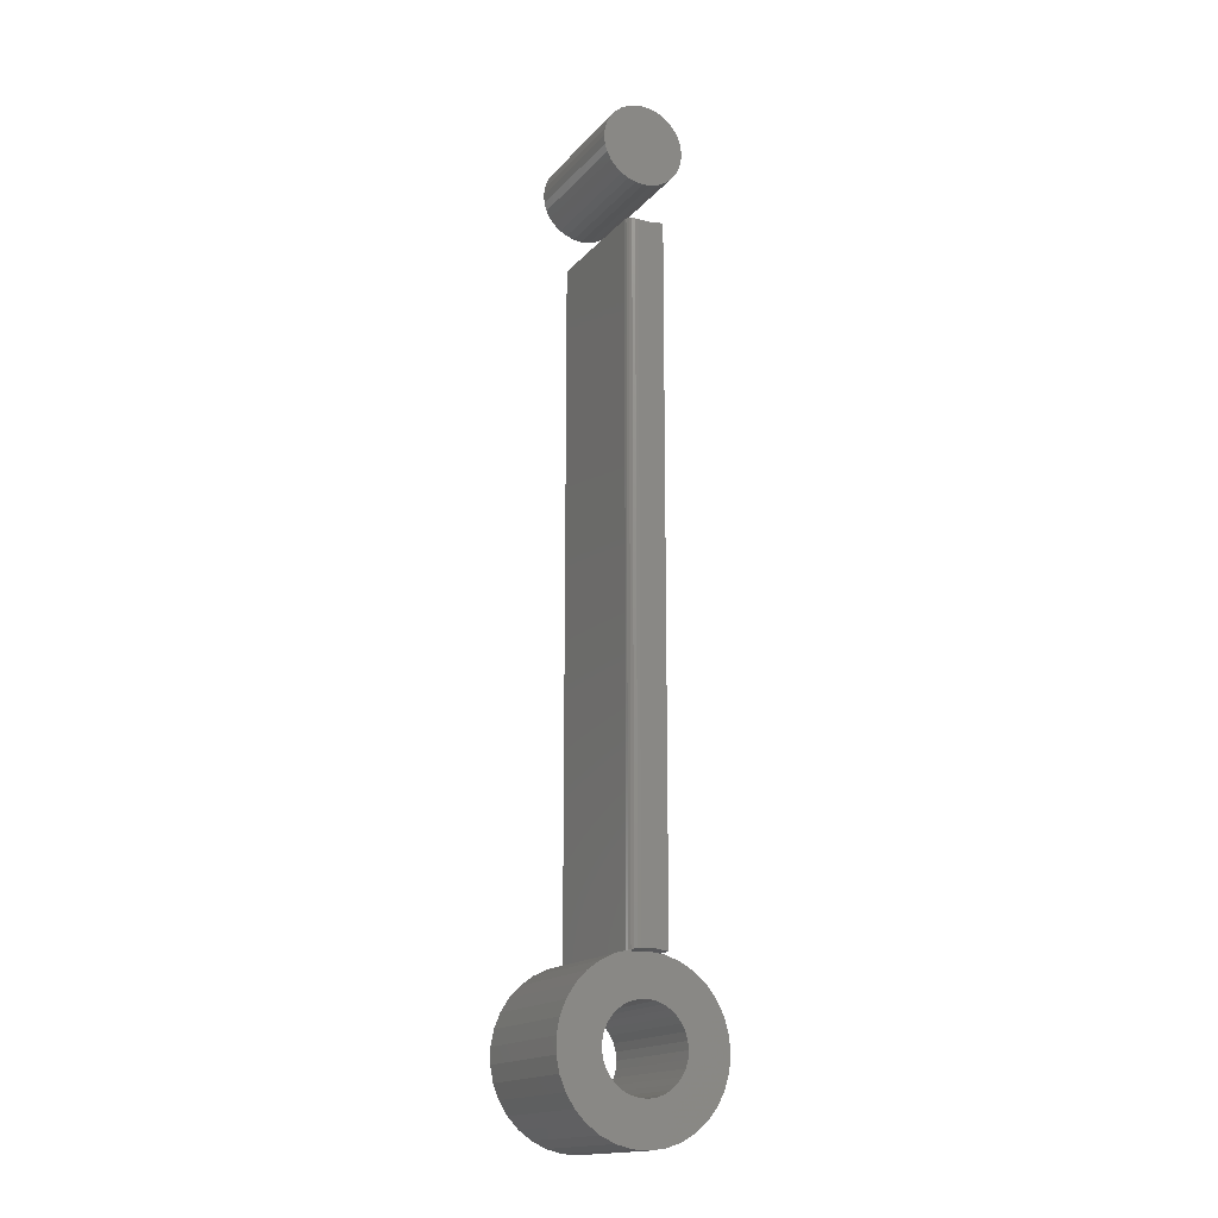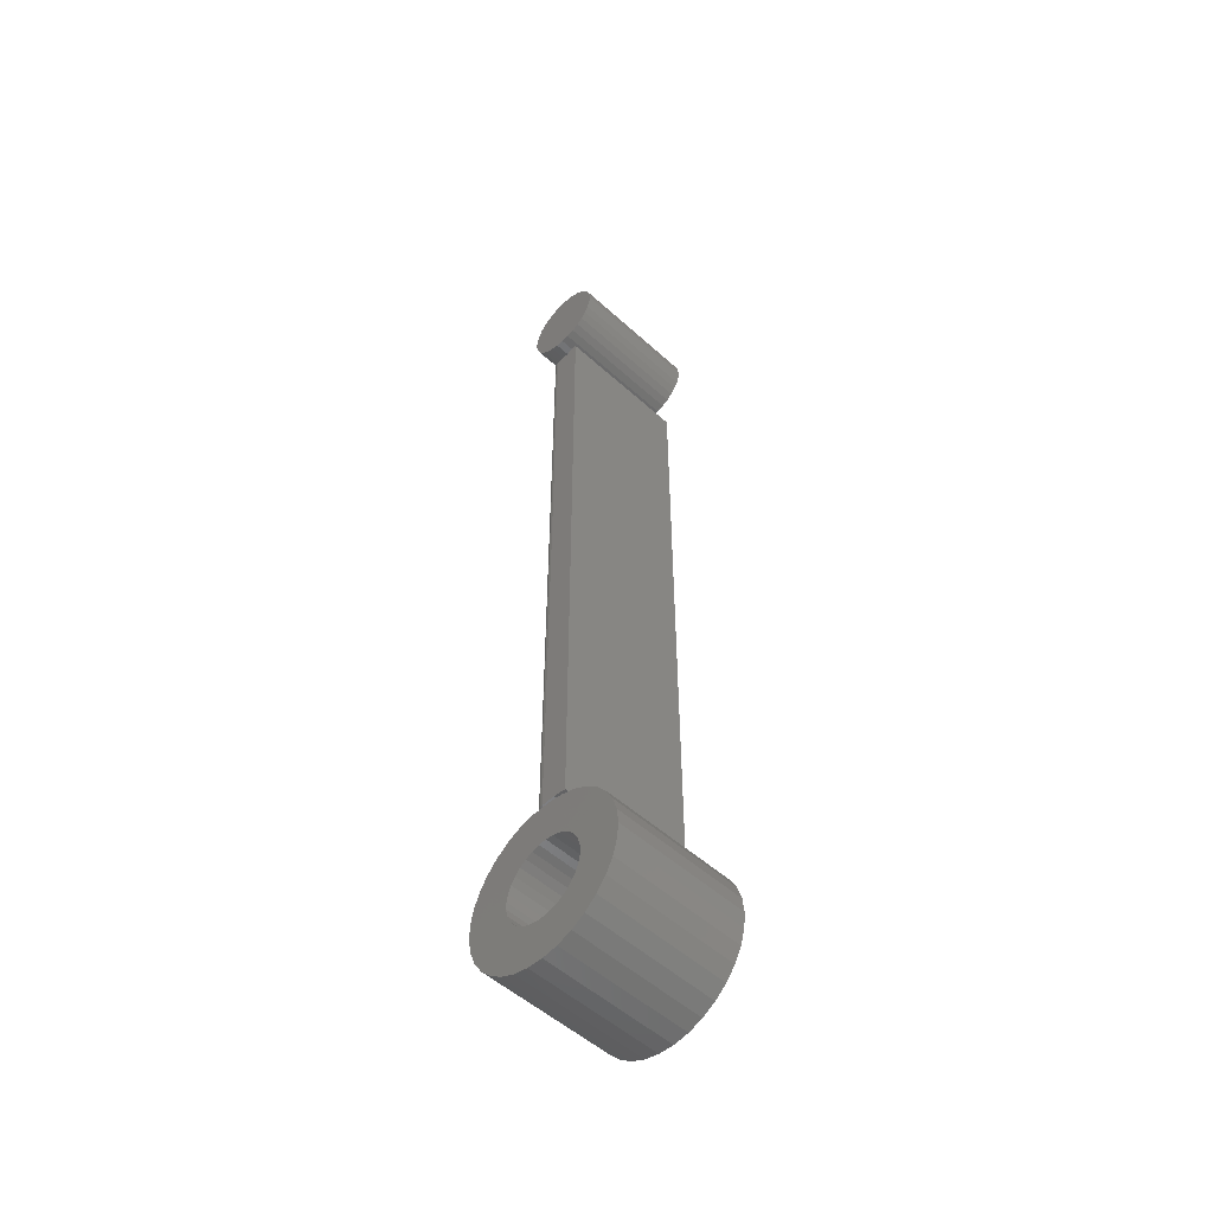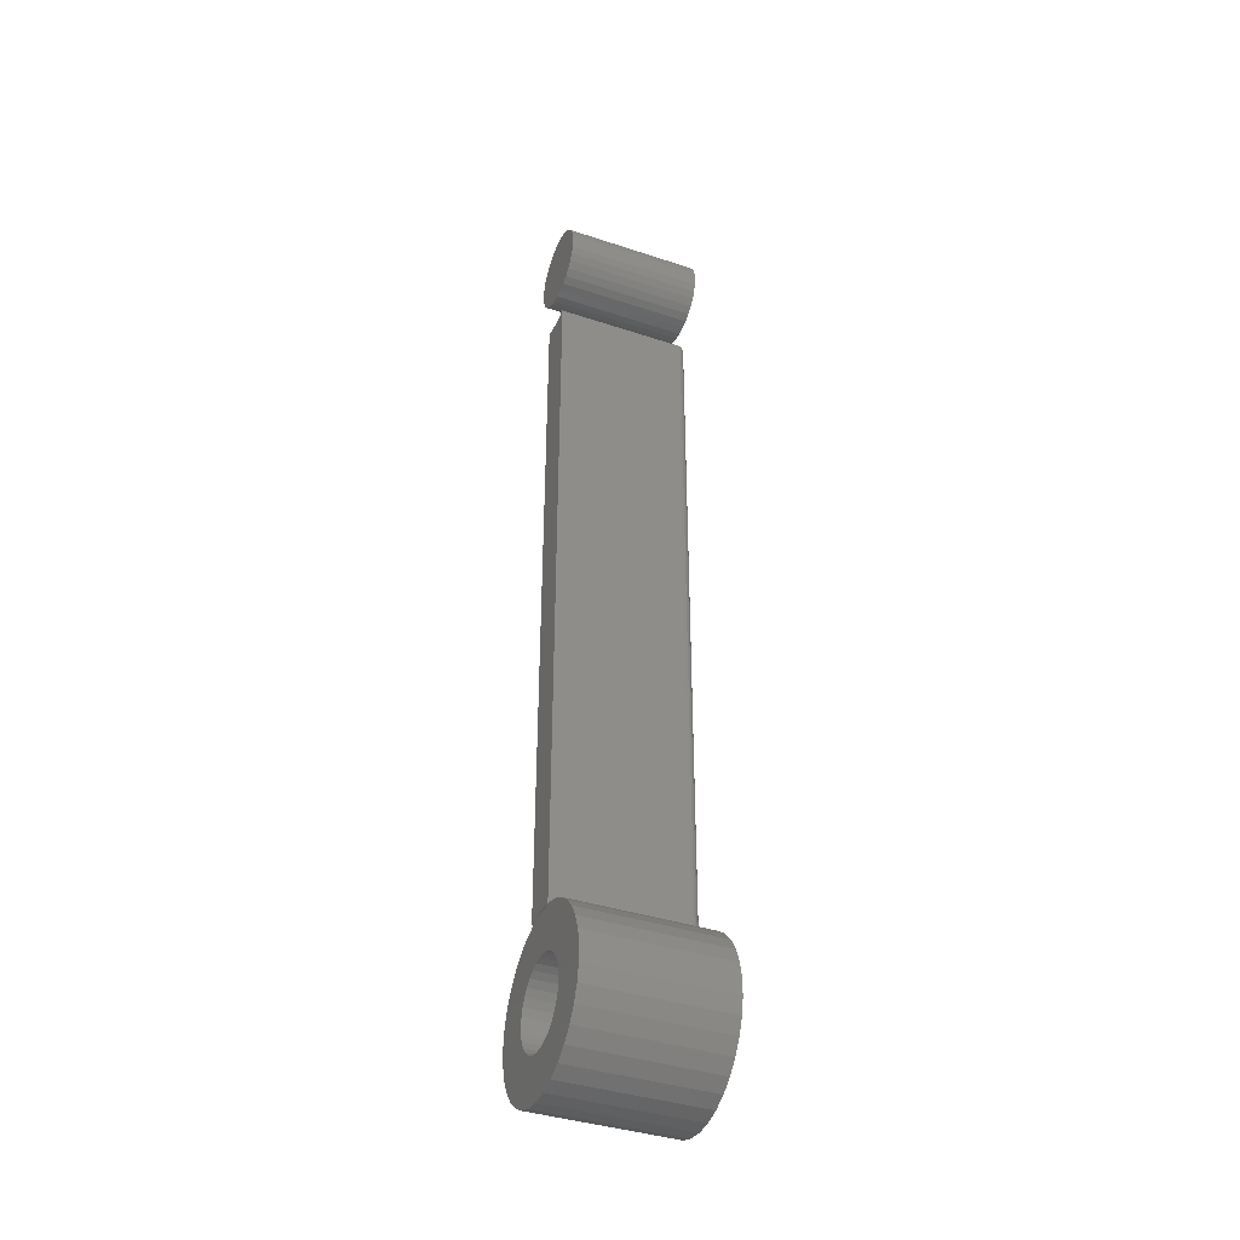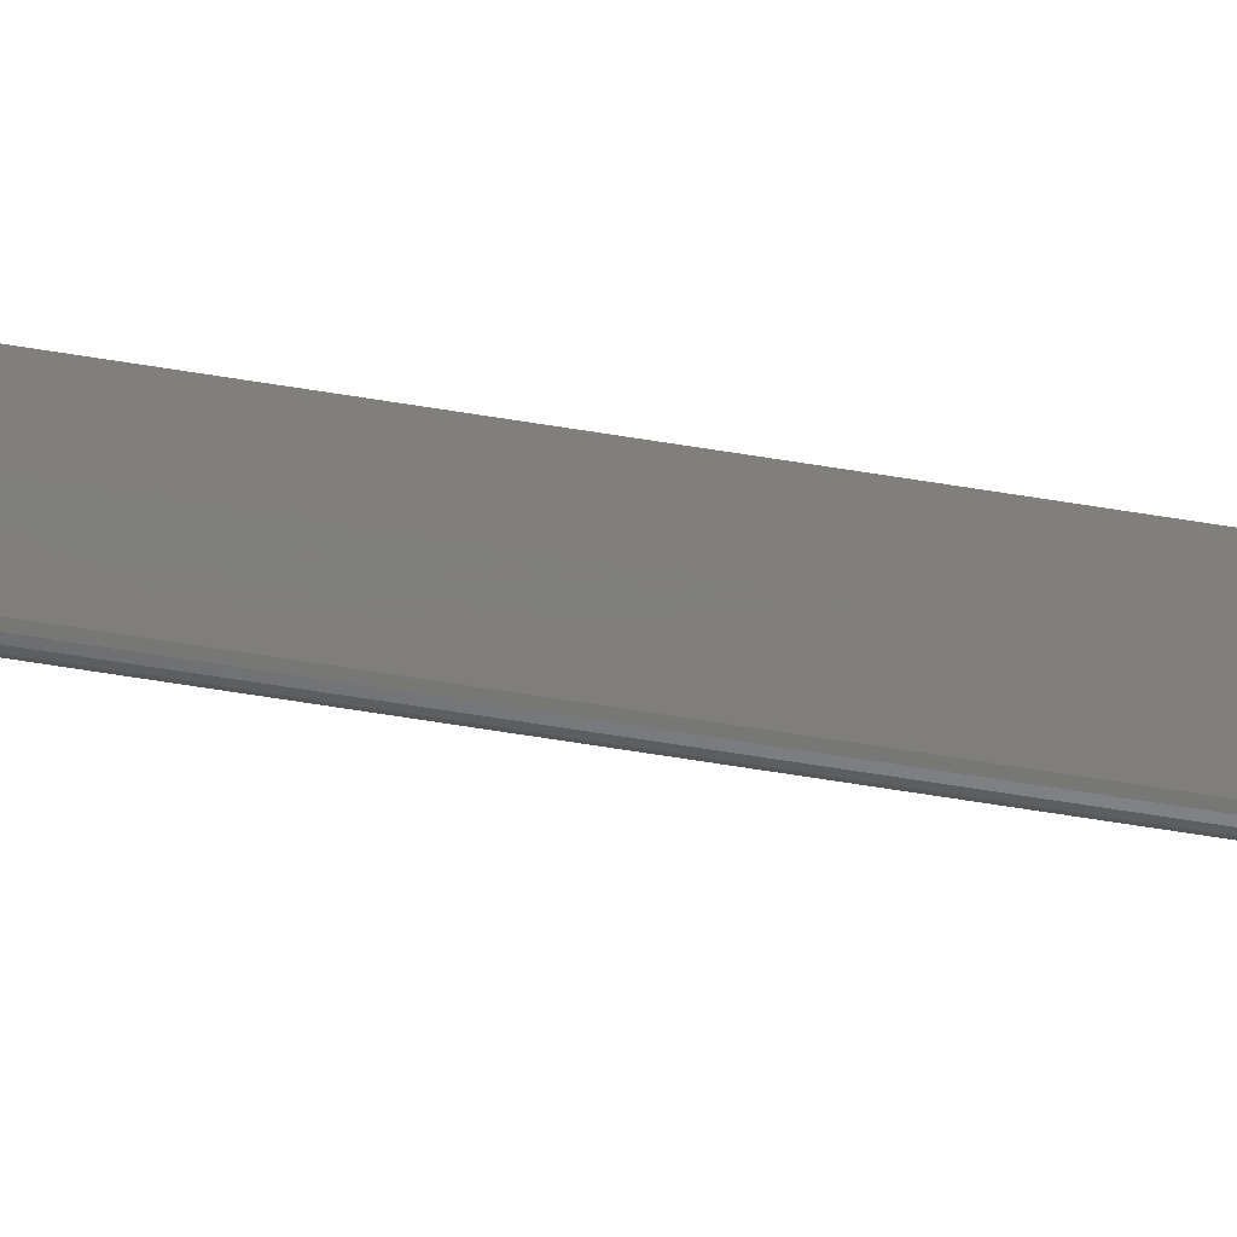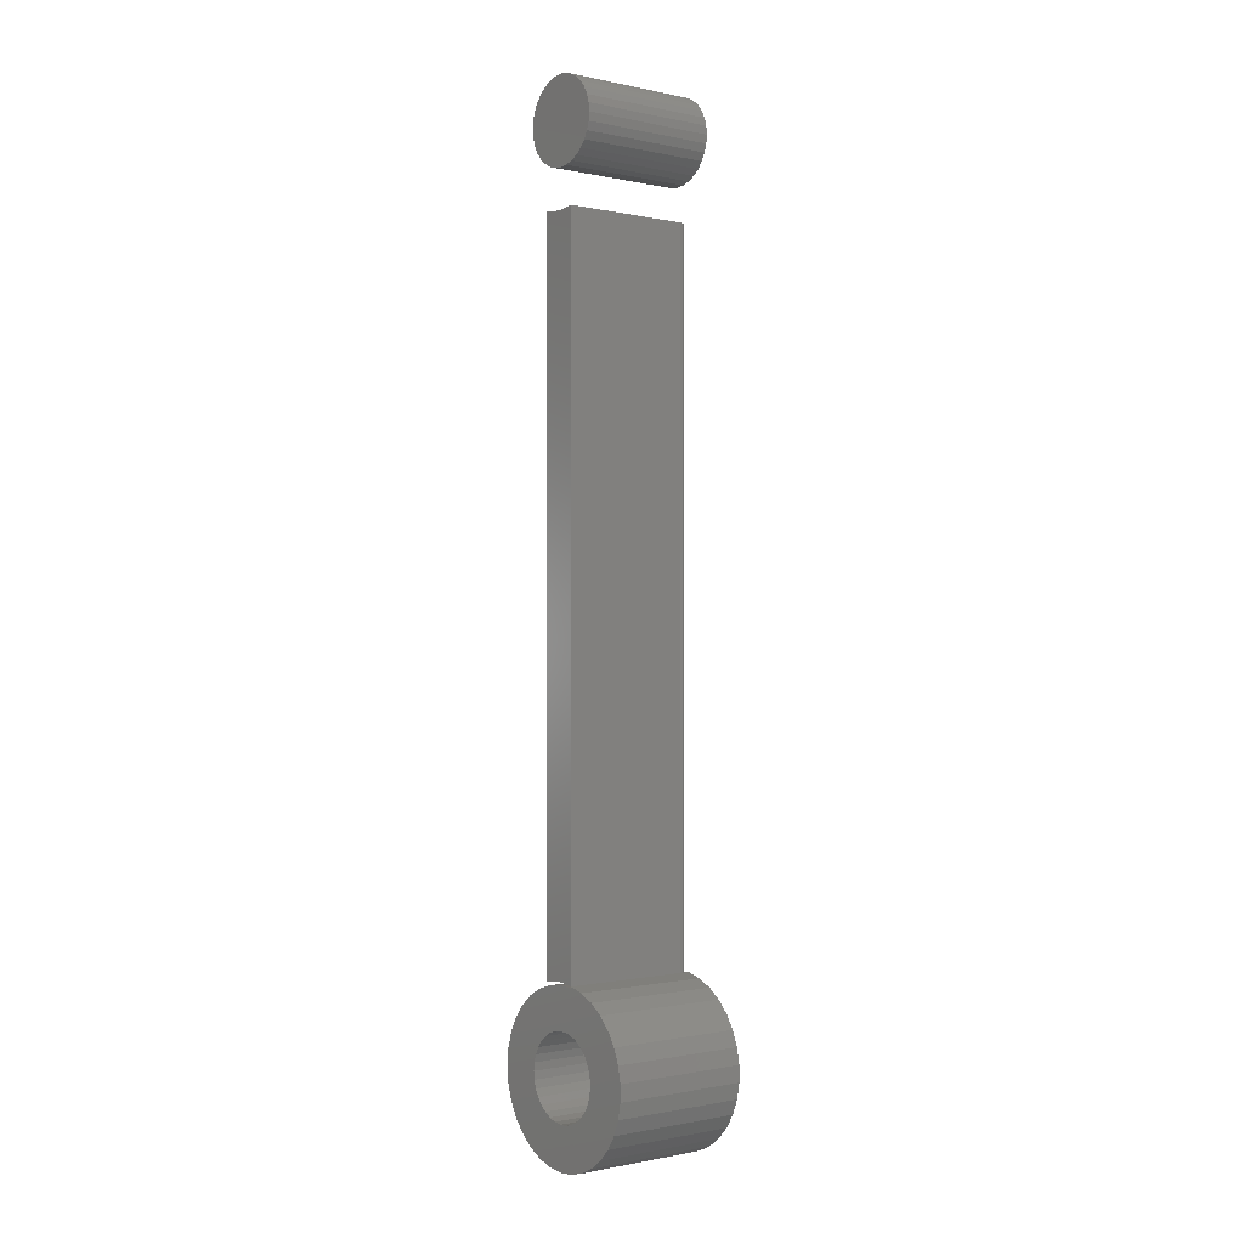
<metadata>
{"format":"stl","ext":"stl","renderer":"f3d","projection":"perspective","resolution":1024,"background":"white","views":[{"elev":-16.4,"azim":-26.7,"up":"+Z"},{"elev":-52.7,"azim":45.9,"up":"+Z"},{"elev":-38.8,"azim":-112.6,"up":"+Z"},{"elev":-78.5,"azim":81.4,"up":"+Y"},{"elev":-0.7,"azim":-128.6,"up":"+Z"}]}
</metadata>
<code>
# stl→obj: 221 verts, 438 faces
v -0.0301 -0.1094 -0.6868
v -0.06409 -0.1094 -0.6899
v -0.0289 -0.1094 -0.693
v -0.06173 -0.1094 -0.7023
v -0.02655 -0.1094 -0.6989
v -0.02312 -0.1094 -0.7042
v -0.007812 -0.1094 -0.6172
v -0.02005 -0.1094 -0.6204
v -0.007812 -0.1094 -0.6186
v 0.02233 -0.1094 -0.6565
v 0.0271 -0.1094 -0.6607
v 0.06445 -0.1094 -0.6593
v 0.031 -0.1094 -0.6656
v 0.0339 -0.1094 -0.6712
v 0.06809 -0.1094 -0.6716
v 0.03567 -0.1094 -0.6773
v 0.03627 -0.1094 -0.6836
v 0.06931 -0.1094 -0.6843
v 0.03567 -0.1094 -0.6899
v 0.06809 -0.1094 -0.697
v 0.0339 -0.1094 -0.6959
v 0.031 -0.1094 -0.7016
v 0.06445 -0.1094 -0.7093
v 0.0271 -0.1094 -0.7065
v 0.02233 -0.1094 -0.7107
v -0.007812 -0.1094 -0.715
v -0.01358 -0.1094 -0.7124
v -0.05708 -0.1094 -0.7141
v -0.05032 -0.1094 -0.7248
v -0.00167 -0.1094 -0.7165
v -0.04168 -0.1094 -0.734
v -0.03147 -0.1094 -0.7414
v -0.02005 -0.1094 -0.7468
v -0.007812 -0.1094 -0.75
v 0.004937 -0.1094 -0.7508
v 0.004641 -0.1094 -0.7168
v -0.00167 -0.1094 -0.6507
v 0.004937 -0.1094 -0.6178
v -0.03147 -0.1094 -0.6258
v -0.04168 -0.1094 -0.6332
v -0.05032 -0.1094 -0.6424
v -0.05708 -0.1094 -0.6531
v -0.007812 -0.1094 -0.6521
v 0.004641 -0.1094 -0.6504
v 0.01089 -0.1094 -0.6513
v 0.05855 -0.1094 -0.648
v 0.05058 -0.1094 -0.638
v 0.04086 -0.1094 -0.6297
v 0.02973 -0.1094 -0.6234
v 0.01761 -0.1094 -0.6194
v -0.06173 -0.1094 -0.6649
v -0.02312 -0.1094 -0.663
v -0.01874 -0.1094 -0.6584
v -0.01358 -0.1094 -0.6548
v -0.06409 -0.1094 -0.6773
v -0.0289 -0.1094 -0.6742
v -0.02655 -0.1094 -0.6683
v -0.0301 -0.1094 -0.6804
v -0.01874 -0.1094 -0.7088
v 0.01686 -0.1094 -0.6534
v 0.05855 -0.1094 -0.7206
v 0.01686 -0.1094 -0.7138
v 0.01089 -0.1094 -0.7159
v 0.01761 -0.1094 -0.7492
v 0.02973 -0.1094 -0.7451
v 0.04086 -0.1094 -0.7389
v 0.05058 -0.1094 -0.7306
v -0.0289 3.932e-18 -0.693
v -0.06409 2.114e-18 -0.6899
v -0.0301 4.548e-18 -0.6868
v -0.06173 8.809e-19 -0.7023
v -0.02655 3.424e-18 -0.6989
v -0.02312 3.044e-18 -0.7042
v -0.007812 1.358e-17 -0.6186
v -0.02005 1.255e-17 -0.6204
v -0.007812 1.475e-17 -0.6172
v 0.06445 1.351e-17 -0.6593
v 0.0271 1.097e-17 -0.6607
v 0.02233 1.114e-17 -0.6565
v 0.031 1.066e-17 -0.6656
v 0.0339 1.021e-17 -0.6712
v 0.06809 1.237e-17 -0.6716
v 0.03567 9.649e-18 -0.6773
v 0.03627 8.987e-18 -0.6836
v 0.06931 1.104e-17 -0.6843
v 0.03567 8.252e-18 -0.6899
v 0.06809 9.55e-18 -0.697
v 0.0339 7.47e-18 -0.6959
v 0.031 6.668e-18 -0.7016
v 0.06445 7.966e-18 -0.7093
v 0.0271 5.876e-18 -0.7065
v 0.02233 5.122e-18 -0.7107
v -0.007812 2.78e-18 -0.715
v -0.00167 2.994e-18 -0.7165
v -0.05032 -9.07e-19 -0.7248
v -0.05708 -1.379e-19 -0.7141
v -0.01358 2.716e-18 -0.7124
v 0.004641 3.351e-18 -0.7168
v 0.004937 -3.118e-19 -0.7508
v -0.007812 -1.092e-18 -0.75
v -0.02005 -1.493e-18 -0.7468
v -0.03147 -1.597e-18 -0.7414
v -0.04168 -1.399e-18 -0.734
v -0.00167 1.031e-17 -0.6507
v -0.007812 9.765e-18 -0.6521
v -0.05708 6.631e-18 -0.6531
v -0.05032 8.233e-18 -0.6424
v -0.04168 9.789e-18 -0.6332
v -0.03147 1.124e-17 -0.6258
v 0.004937 1.446e-17 -0.6178
v 0.004641 1.073e-17 -0.6504
v 0.01761 1.506e-17 -0.6194
v 0.02973 1.535e-17 -0.6234
v 0.04086 1.534e-17 -0.6297
v 0.05058 1.502e-17 -0.638
v 0.05855 1.44e-17 -0.648
v 0.01089 1.101e-17 -0.6513
v -0.01358 9.119e-18 -0.6548
v -0.01874 8.394e-18 -0.6584
v -0.02312 7.616e-18 -0.663
v -0.06173 5.041e-18 -0.6649
v -0.02655 6.813e-18 -0.6683
v -0.0289 6.016e-18 -0.6742
v -0.06409 3.517e-18 -0.6773
v -0.0301 5.251e-18 -0.6804
v -0.01874 2.805e-18 -0.7088
v 0.01686 1.115e-17 -0.6534
v 0.05855 6.345e-18 -0.7206
v 0.01089 3.837e-18 -0.7159
v 0.01686 4.434e-18 -0.7138
v 0.05058 4.745e-18 -0.7306
v 0.04086 3.227e-18 -0.7389
v 0.02973 1.845e-18 -0.7451
v 0.01761 6.506e-19 -0.7492
v -0.007812 -0.1016 -0.6172
v -0.006339 -0.1061 -0.6169
v -0.007445 -0.1039 -0.6171
v 0.001879 -2.483e-19 -0.6157
v 0.01075 -0.1094 -0.6156
v -1.61e-17 -0.1094 -0.6158
v -0.00242 -0.109 -0.6162
v -0.004607 -0.1079 -0.6165
v 0.01169 3.558e-19 -0.6157
v 0.02138 7.84e-19 -0.6172
v 0.02138 -0.1094 -0.6172
v -0.007812 -0.1016 -0.0625
v -0.007812 6.158e-17 -0.0625
v 0.02138 6.346e-17 -0.0625
v 0.01169 6.27e-17 -0.06402
v 0.001879 6.209e-17 -0.06402
v -0.007445 -0.1039 -0.06259
v -0.006339 -0.1061 -0.06283
v -0.004607 -0.1079 -0.06317
v -0.00242 -0.109 -0.06354
v 1.61e-17 -0.1094 -0.06384
v 0.02138 -0.1094 -0.0625
v 0.01075 -0.1094 -0.06409
v 0.004605 -0.1094 0.03355
v -0.001941 -0.1094 0.03291
v -0.008235 -0.1094 0.031
v 0.01115 -0.1094 0.03291
v 0.01745 -0.1094 0.031
v -0.01404 -0.1094 0.0279
v 0.02325 -0.1094 0.0279
v -0.01912 -0.1094 0.02373
v 0.02833 -0.1094 0.02373
v -0.02329 -0.1094 0.01864
v 0.0325 -0.1094 0.01864
v -0.02639 -0.1094 0.01284
v 0.0356 -0.1094 0.01284
v -0.0283 -0.1094 0.006546
v 0.03751 -0.1094 0.006546
v 0.03751 -0.1094 -0.006546
v -0.02639 -0.1094 -0.01284
v 0.0356 -0.1094 -0.01284
v -0.02329 -0.1094 -0.01864
v 0.0325 -0.1094 -0.01864
v -0.01912 -0.1094 -0.02373
v 0.02833 -0.1094 -0.02373
v -0.01404 -0.1094 -0.0279
v 0.02325 -0.1094 -0.0279
v -0.008235 -0.1094 -0.031
v 0.01745 -0.1094 -0.031
v -0.001941 -0.1094 -0.03291
v 0.004605 -0.1094 -0.03355
v 0.01115 -0.1094 -0.03291
v 0.03816 -0.1094 -1.438e-17
v -0.02895 -0.1094 1.027e-17
v -0.0283 -0.1094 -0.006546
v -0.008235 6.137e-18 0.031
v -0.001941 6.53e-18 0.03291
v 0.004605 6.939e-18 0.03355
v 0.01115 7.348e-18 0.03291
v 0.01745 7.741e-18 0.031
v -0.01404 5.775e-18 0.0279
v 0.02325 8.103e-18 0.0279
v -0.01912 5.457e-18 0.02373
v 0.02833 8.421e-18 0.02373
v -0.02329 5.197e-18 0.01864
v 0.0325 8.681e-18 0.01864
v -0.02639 5.003e-18 0.01284
v 0.0356 8.875e-18 0.01284
v -0.0283 4.884e-18 0.006546
v 0.03751 8.994e-18 0.006546
v 0.0356 8.875e-18 -0.01284
v -0.02639 5.003e-18 -0.01284
v 0.03751 8.994e-18 -0.006546
v -0.02329 5.197e-18 -0.01864
v 0.0325 8.681e-18 -0.01864
v -0.01912 5.457e-18 -0.02373
v 0.02833 8.421e-18 -0.02373
v -0.01404 5.775e-18 -0.0279
v 0.02325 8.103e-18 -0.0279
v -0.008235 6.137e-18 -0.031
v 0.01745 7.741e-18 -0.031
v -0.001941 6.53e-18 -0.03291
v 0.004605 6.939e-18 -0.03355
v 0.01115 7.348e-18 -0.03291
v -0.0283 4.884e-18 -0.006546
v -0.02895 4.844e-18 1.027e-17
v 0.03816 9.034e-18 -1.438e-17
f 1 2 3
f 3 2 4
f 5 3 4
f 5 4 6
f 7 8 9
f 10 11 12
f 12 11 13
f 12 13 14
f 12 14 15
f 15 14 16
f 15 16 17
f 15 17 18
f 18 17 19
f 18 19 20
f 20 19 21
f 20 21 22
f 20 22 23
f 23 22 24
f 24 25 23
f 26 27 28
f 26 28 29
f 26 29 30
f 30 29 31
f 30 31 32
f 30 32 33
f 30 33 34
f 30 34 35
f 30 35 36
f 37 38 9
f 37 9 8
f 37 8 39
f 37 39 40
f 37 40 41
f 37 41 42
f 37 42 43
f 44 45 46
f 44 46 47
f 44 47 48
f 44 48 49
f 44 49 50
f 44 50 38
f 44 38 37
f 42 51 52
f 42 52 53
f 42 53 54
f 42 54 43
f 51 55 56
f 51 56 57
f 51 57 52
f 55 2 1
f 55 1 58
f 55 58 56
f 28 27 59
f 28 59 6
f 28 6 4
f 46 45 60
f 46 60 10
f 46 10 12
f 61 23 25
f 61 25 62
f 61 62 63
f 61 63 36
f 36 35 64
f 36 64 65
f 36 65 66
f 36 66 67
f 36 67 61
f 68 69 70
f 71 69 68
f 71 68 72
f 73 71 72
f 74 75 76
f 77 78 79
f 80 78 77
f 81 80 77
f 82 81 77
f 83 81 82
f 84 83 82
f 85 84 82
f 86 84 85
f 87 86 85
f 88 86 87
f 89 88 87
f 90 89 87
f 91 89 90
f 90 92 91
f 93 94 95
f 93 95 96
f 93 96 97
f 94 98 99
f 94 99 100
f 94 100 101
f 94 101 102
f 94 102 103
f 94 103 95
f 104 105 106
f 104 106 107
f 104 107 108
f 104 108 109
f 104 109 75
f 104 75 74
f 104 74 110
f 111 104 110
f 111 110 112
f 111 112 113
f 111 113 114
f 111 114 115
f 111 115 116
f 111 116 117
f 106 105 118
f 106 118 119
f 106 119 120
f 106 120 121
f 121 120 122
f 121 122 123
f 121 123 124
f 124 123 125
f 124 125 70
f 124 70 69
f 96 71 73
f 96 73 126
f 96 126 97
f 116 77 79
f 116 79 127
f 116 127 117
f 128 98 129
f 128 129 130
f 128 130 92
f 128 92 90
f 98 128 131
f 98 131 132
f 98 132 133
f 98 133 134
f 98 134 99
f 76 9 74
f 76 135 9
f 9 135 7
f 135 75 7
f 135 76 75
f 100 34 101
f 101 34 33
f 101 33 102
f 102 33 32
f 102 32 103
f 103 32 31
f 103 31 95
f 95 31 29
f 95 29 96
f 96 29 28
f 96 28 71
f 71 28 4
f 71 4 69
f 69 4 2
f 69 2 124
f 124 2 55
f 124 55 121
f 121 55 51
f 121 51 106
f 106 51 42
f 106 42 107
f 107 42 41
f 107 41 108
f 108 41 40
f 108 40 109
f 109 40 39
f 109 39 75
f 75 39 8
f 75 8 7
f 70 3 68
f 68 3 5
f 68 5 72
f 72 5 6
f 72 6 73
f 73 6 59
f 73 59 126
f 126 59 27
f 126 27 97
f 97 27 26
f 97 26 93
f 3 70 1
f 1 70 125
f 1 125 58
f 58 125 123
f 58 123 56
f 56 123 122
f 56 122 57
f 57 122 120
f 57 120 52
f 52 120 119
f 52 119 53
f 53 119 118
f 53 118 54
f 54 118 105
f 54 105 43
f 136 137 135
f 138 139 140
f 76 138 140
f 76 140 141
f 76 141 142
f 76 142 136
f 76 136 135
f 138 143 139
f 139 143 144
f 139 144 145
f 146 147 135
f 135 147 76
f 144 143 148
f 143 149 148
f 150 138 147
f 138 76 147
f 138 149 143
f 150 149 138
f 84 16 83
f 83 16 14
f 83 14 81
f 81 14 13
f 81 13 80
f 80 13 11
f 80 11 78
f 78 11 10
f 78 10 79
f 79 10 60
f 79 60 127
f 127 60 45
f 127 45 117
f 117 45 44
f 117 44 111
f 111 44 37
f 111 37 104
f 104 37 43
f 104 43 105
f 16 84 17
f 17 84 86
f 17 86 19
f 19 86 88
f 19 88 21
f 21 88 89
f 21 89 22
f 22 89 91
f 22 91 24
f 24 91 92
f 24 92 25
f 25 92 130
f 25 130 62
f 62 130 129
f 62 129 63
f 63 129 98
f 63 98 36
f 36 98 94
f 36 94 30
f 30 94 93
f 30 93 26
f 74 9 110
f 110 9 38
f 110 38 112
f 112 38 50
f 112 50 113
f 113 50 49
f 113 49 114
f 114 49 48
f 114 48 115
f 115 48 47
f 115 47 116
f 116 47 46
f 116 46 77
f 77 46 12
f 77 12 82
f 82 12 15
f 82 15 85
f 85 15 18
f 85 18 87
f 87 18 20
f 87 20 90
f 90 20 23
f 90 23 128
f 128 23 61
f 128 61 131
f 131 61 67
f 131 67 132
f 132 67 66
f 132 66 133
f 133 66 65
f 133 65 134
f 134 65 64
f 134 64 99
f 99 64 35
f 99 35 100
f 100 35 34
f 146 135 151
f 151 135 137
f 151 137 152
f 152 137 136
f 152 136 153
f 153 136 142
f 153 142 154
f 154 142 141
f 154 141 155
f 155 141 140
f 145 156 139
f 139 156 157
f 139 157 140
f 140 157 155
f 151 152 146
f 150 147 146
f 150 146 152
f 150 152 153
f 150 153 154
f 150 154 155
f 150 155 157
f 150 157 149
f 157 156 149
f 149 156 148
f 145 144 156
f 156 144 148
f 158 159 160
f 161 158 160
f 161 160 162
f 162 160 163
f 162 163 164
f 164 163 165
f 164 165 166
f 166 165 167
f 166 167 168
f 168 167 169
f 168 169 170
f 170 169 171
f 170 171 172
f 173 174 175
f 175 174 176
f 175 176 177
f 177 176 178
f 177 178 179
f 179 178 180
f 179 180 181
f 181 180 182
f 181 182 183
f 183 182 184
f 183 184 185
f 183 185 186
f 172 171 187
f 187 171 188
f 187 188 173
f 173 188 189
f 173 189 174
f 190 191 192
f 190 192 193
f 194 190 193
f 195 190 194
f 196 195 194
f 197 195 196
f 198 197 196
f 199 197 198
f 200 199 198
f 201 199 200
f 202 201 200
f 203 201 202
f 204 203 202
f 205 206 207
f 208 206 205
f 209 208 205
f 210 208 209
f 211 210 209
f 212 210 211
f 213 212 211
f 214 212 213
f 215 214 213
f 216 214 215
f 217 216 215
f 218 217 215
f 206 219 207
f 207 219 220
f 207 220 221
f 221 220 203
f 221 203 204
f 221 187 207
f 207 187 173
f 207 173 205
f 205 173 175
f 205 175 209
f 209 175 177
f 209 177 211
f 211 177 179
f 211 179 213
f 213 179 181
f 213 181 215
f 215 181 183
f 215 183 218
f 218 183 186
f 218 186 217
f 217 186 185
f 217 185 216
f 216 185 184
f 216 184 214
f 214 184 182
f 214 182 212
f 212 182 180
f 212 180 210
f 210 180 178
f 210 178 208
f 208 178 176
f 208 176 206
f 206 176 174
f 206 174 219
f 219 174 189
f 219 189 220
f 220 189 188
f 220 188 203
f 203 188 171
f 203 171 201
f 201 171 169
f 201 169 199
f 199 169 167
f 199 167 197
f 197 167 165
f 197 165 195
f 195 165 163
f 195 163 190
f 190 163 160
f 190 160 191
f 191 160 159
f 191 159 192
f 192 159 158
f 192 158 193
f 193 158 161
f 193 161 194
f 194 161 162
f 194 162 196
f 196 162 164
f 196 164 198
f 198 164 166
f 198 166 200
f 200 166 168
f 200 168 202
f 202 168 170
f 202 170 204
f 204 170 172
f 204 172 221
f 221 172 187

</code>
